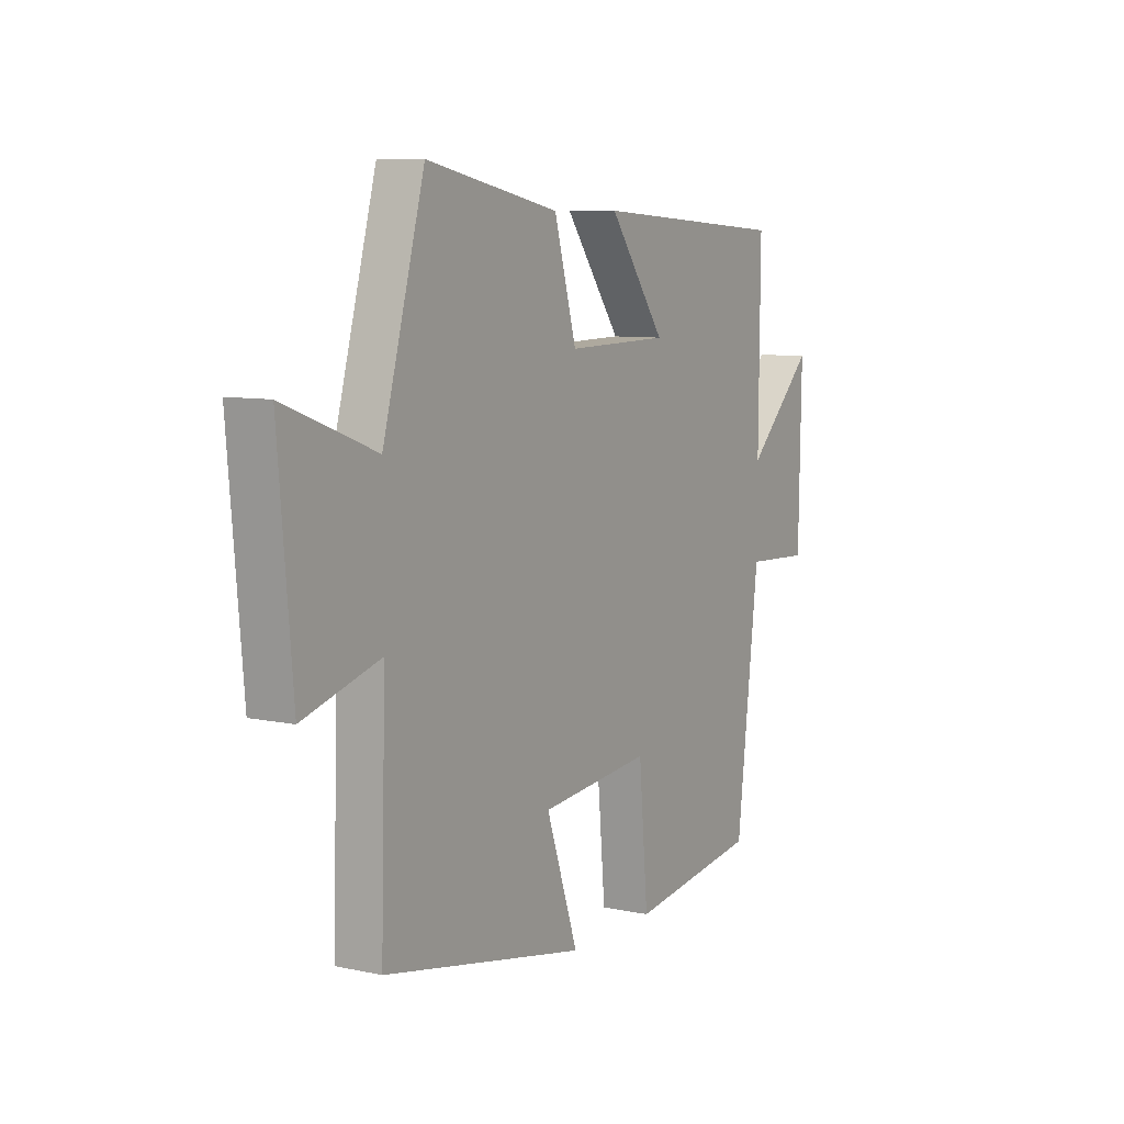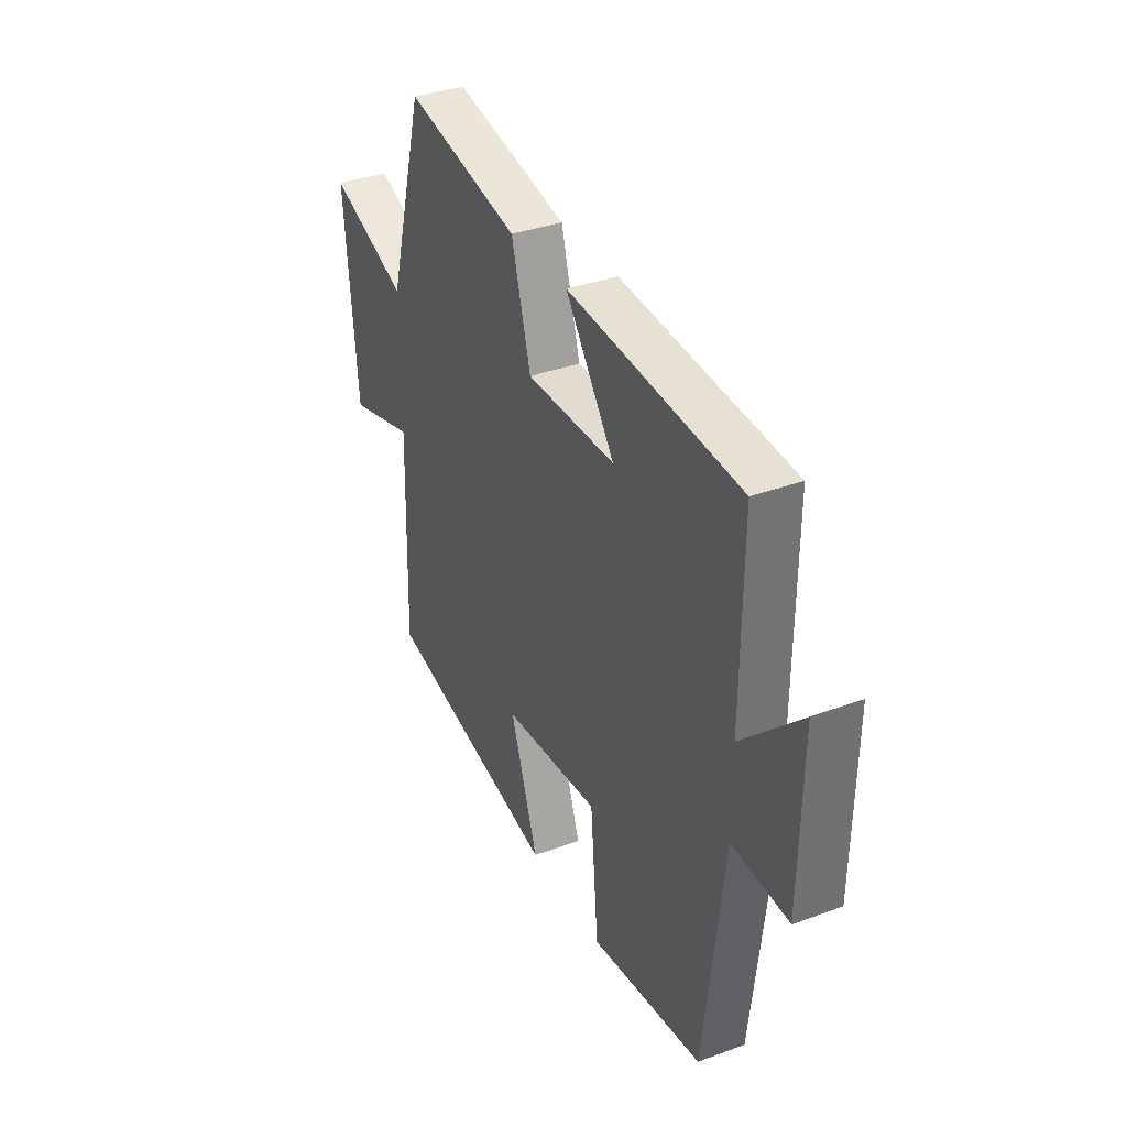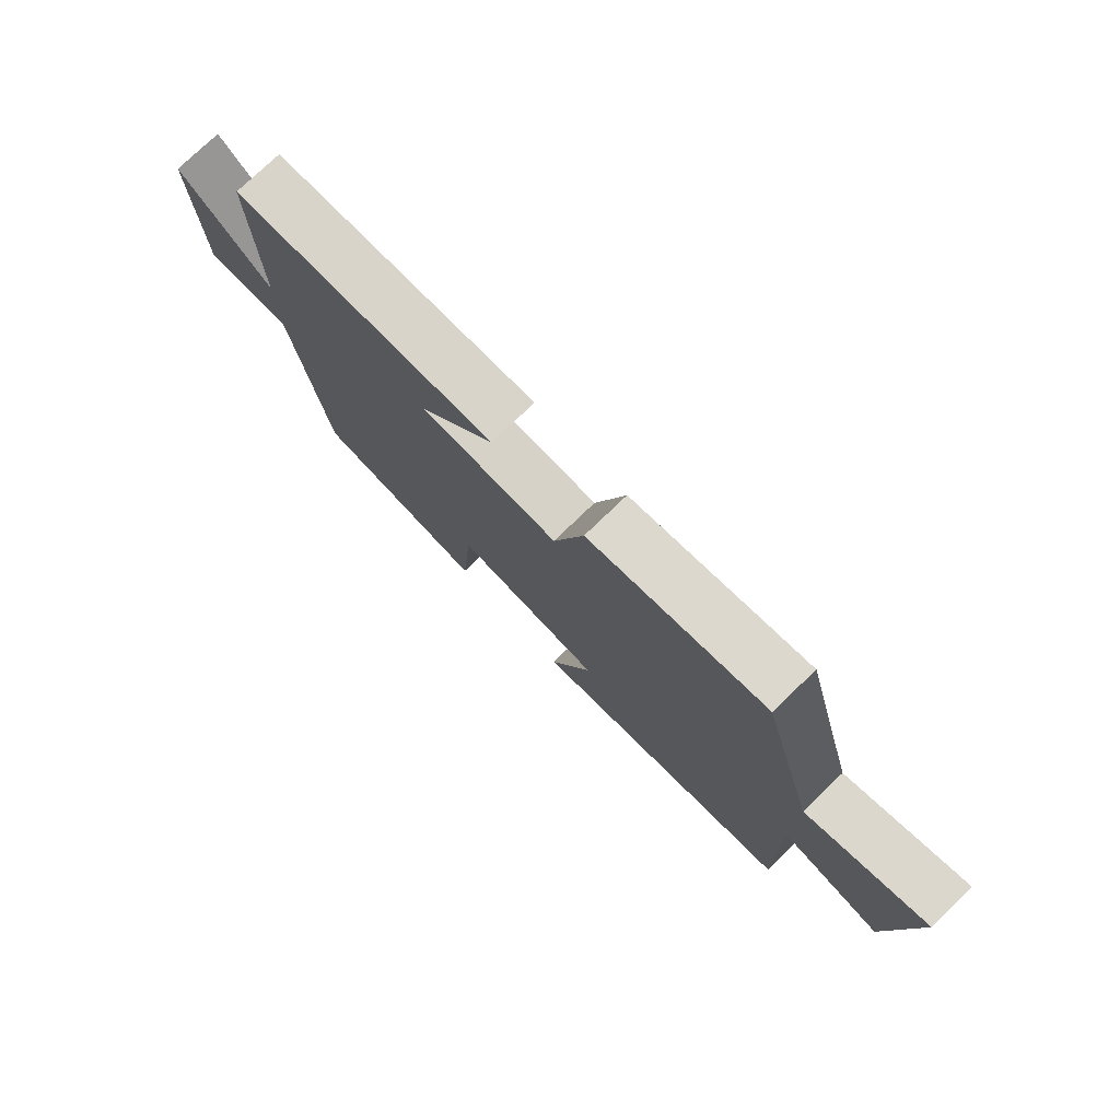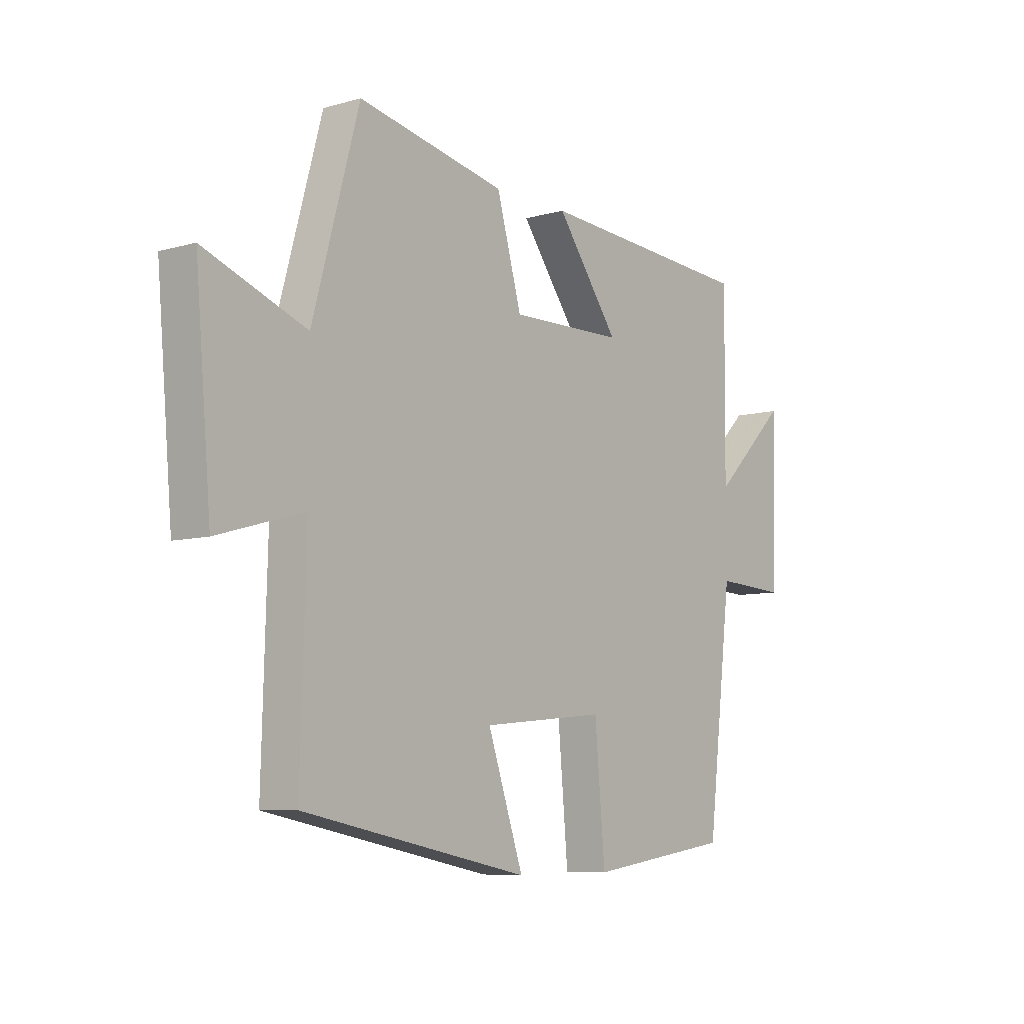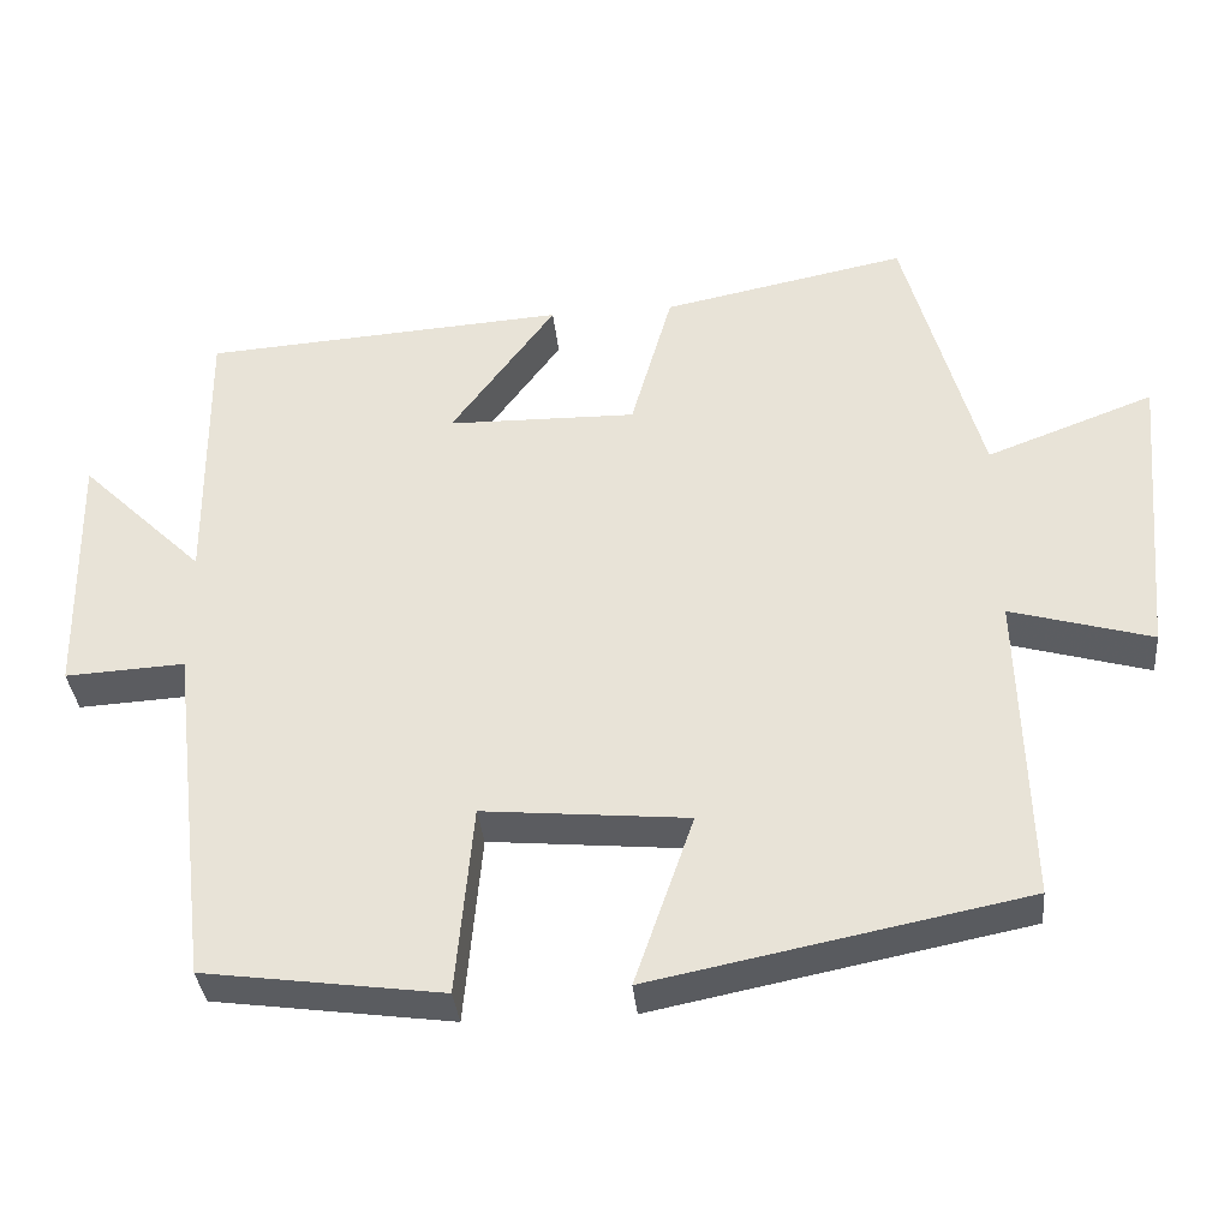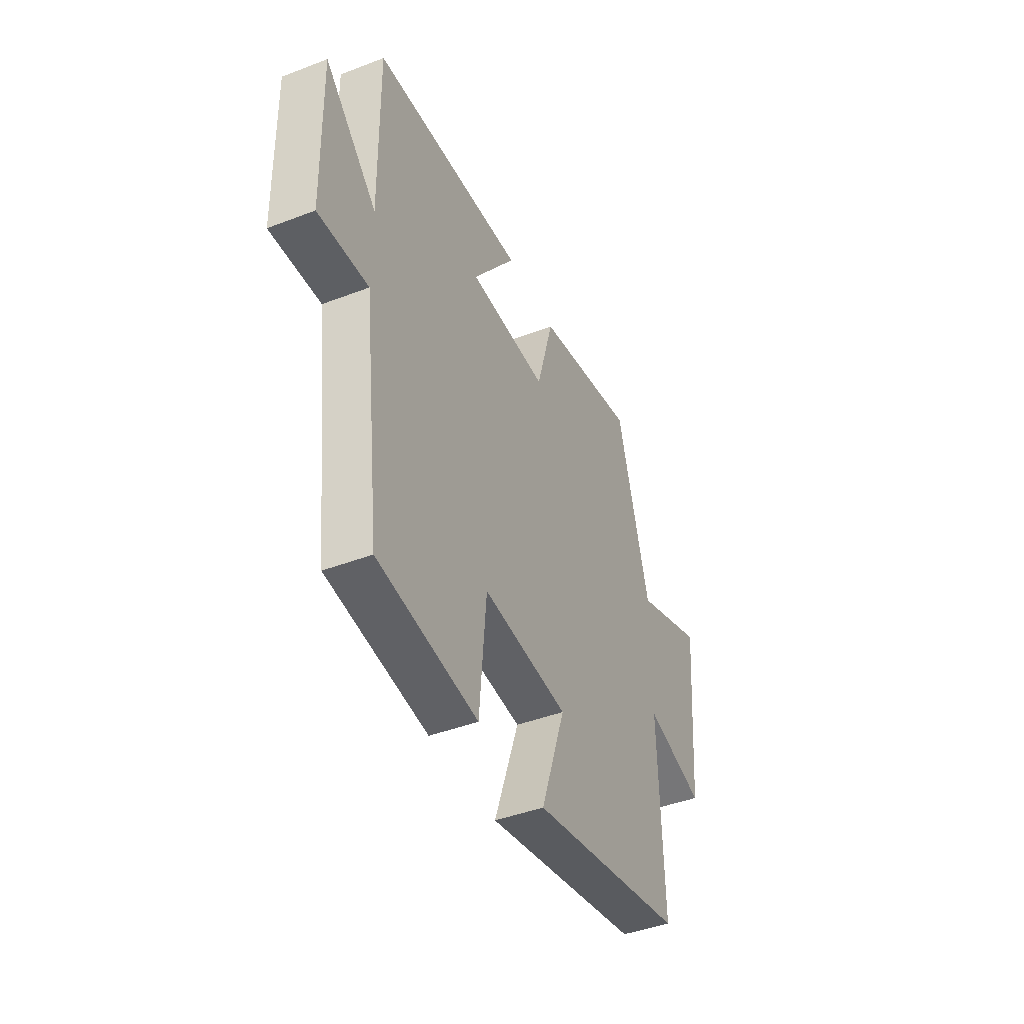
<metadata>
{"format":"obj","ext":"obj","renderer":"f3d","projection":"perspective","resolution":1024,"background":"white","views":[{"elev":8.2,"azim":-59.5,"up":"+Z"},{"elev":35.5,"azim":64.0,"up":"+Z"},{"elev":77.0,"azim":-133.9,"up":"+Z"},{"elev":-7.6,"azim":-51.6,"up":"+Z"},{"elev":-35.5,"azim":-174.5,"up":"+Z"},{"elev":-43.2,"azim":114.4,"up":"+Z"}]}
</metadata>
<code>
v -0.405 0.07 0.561
v -0.103 0.07 0.5
v -0.052 0.07 0.32
v 0.182 0.07 0.324
v 0.053 0.07 0.5
v 0.503 0.07 0.47
v 0.5 0.07 0.124
v 0.654 0.07 0.274
v 0.648 0.07 -0.04
v 0.5 0.07 -0.032
v 0.449 0.07 -0.459
v 0.153 0.07 -0.5
v 0.132 0.07 -0.264
v -0.122 0.07 -0.288
v -0.049 0.07 -0.5
v -0.511 0.07 -0.408
v -0.5 0.07 -0.021
v -0.675 0.07 -0.071
v -0.707 0.07 0.297
v -0.5 0.07 0.219
v -0.405 0 0.561
v -0.103 0 0.5
v -0.052 0 0.32
v 0.182 0 0.324
v 0.053 0 0.5
v 0.503 0 0.47
v 0.5 0 0.124
v 0.654 0 0.274
v 0.648 0 -0.04
v 0.5 0 -0.032
v 0.449 0 -0.459
v 0.153 0 -0.5
v 0.132 0 -0.264
v -0.122 0 -0.288
v -0.049 0 -0.5
v -0.511 0 -0.408
v -0.5 0 -0.021
v -0.675 0 -0.071
v -0.707 0 0.297
v -0.5 0 0.219
f 17 18 19 20
f 17 20 1 2
f 14 15 16 17
f 13 14 17
f 10 11 12 13
f 10 13 17
f 7 8 9 10
f 7 10 17
f 4 5 6 7
f 3 4 7 17
f 2 3 17
f 40 39 38 37
f 22 21 40 37
f 37 36 35 34
f 37 34 33
f 33 32 31 30
f 37 33 30
f 30 29 28 27
f 37 30 27
f 27 26 25 24
f 37 27 24 23
f 37 23 22
f 1 21 22 2
f 2 22 23 3
f 3 23 24 4
f 4 24 25 5
f 5 25 26 6
f 6 26 27 7
f 7 27 28 8
f 8 28 29 9
f 9 29 30 10
f 10 30 31 11
f 11 31 32 12
f 12 32 33 13
f 13 33 34 14
f 14 34 35 15
f 15 35 36 16
f 16 36 37 17
f 17 37 38 18
f 18 38 39 19
f 19 39 40 20
f 20 40 21 1

</code>
